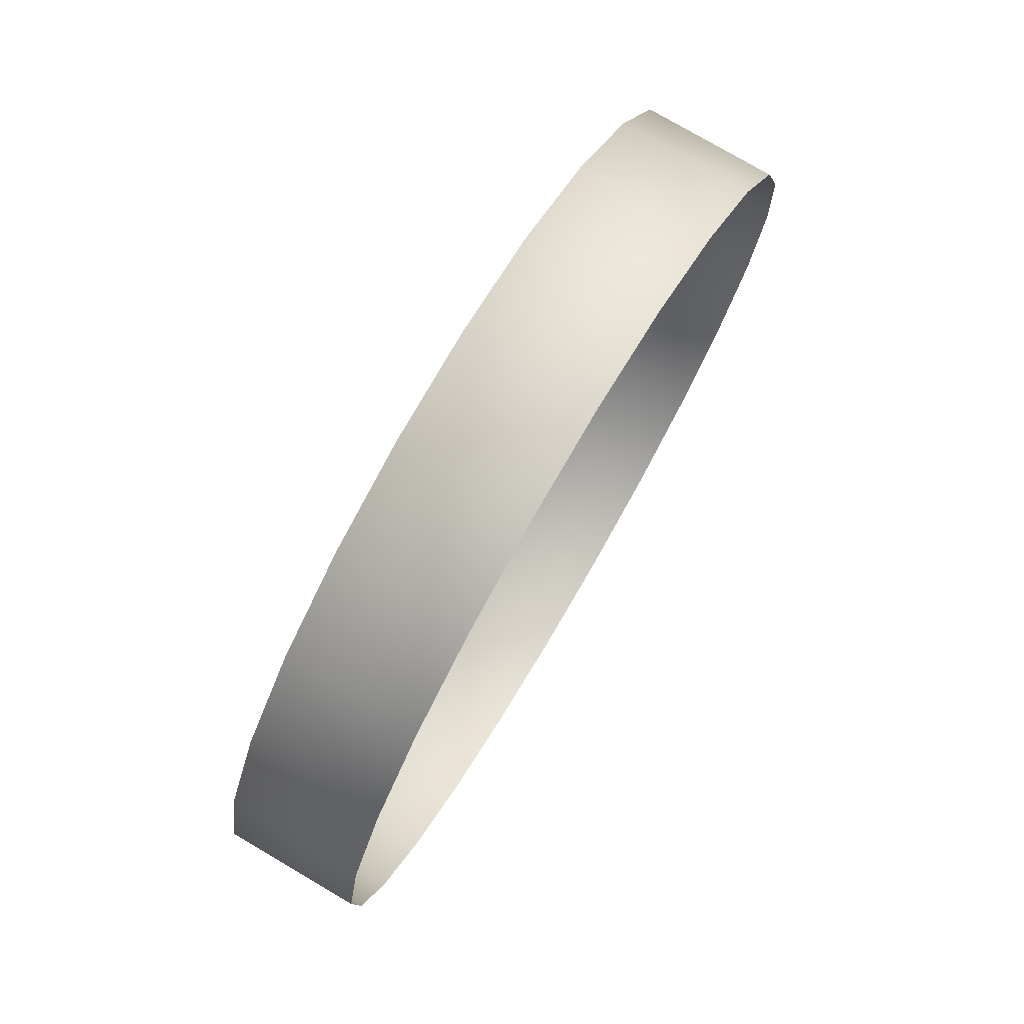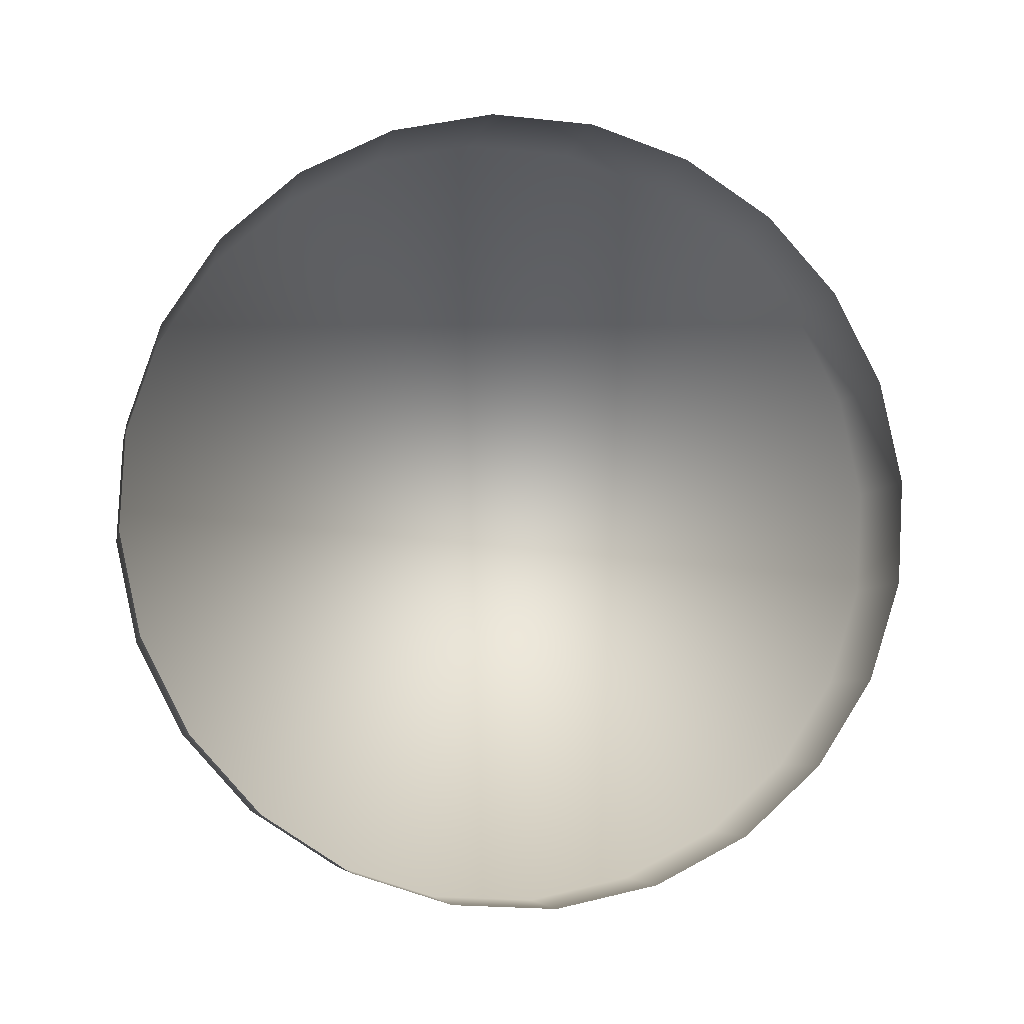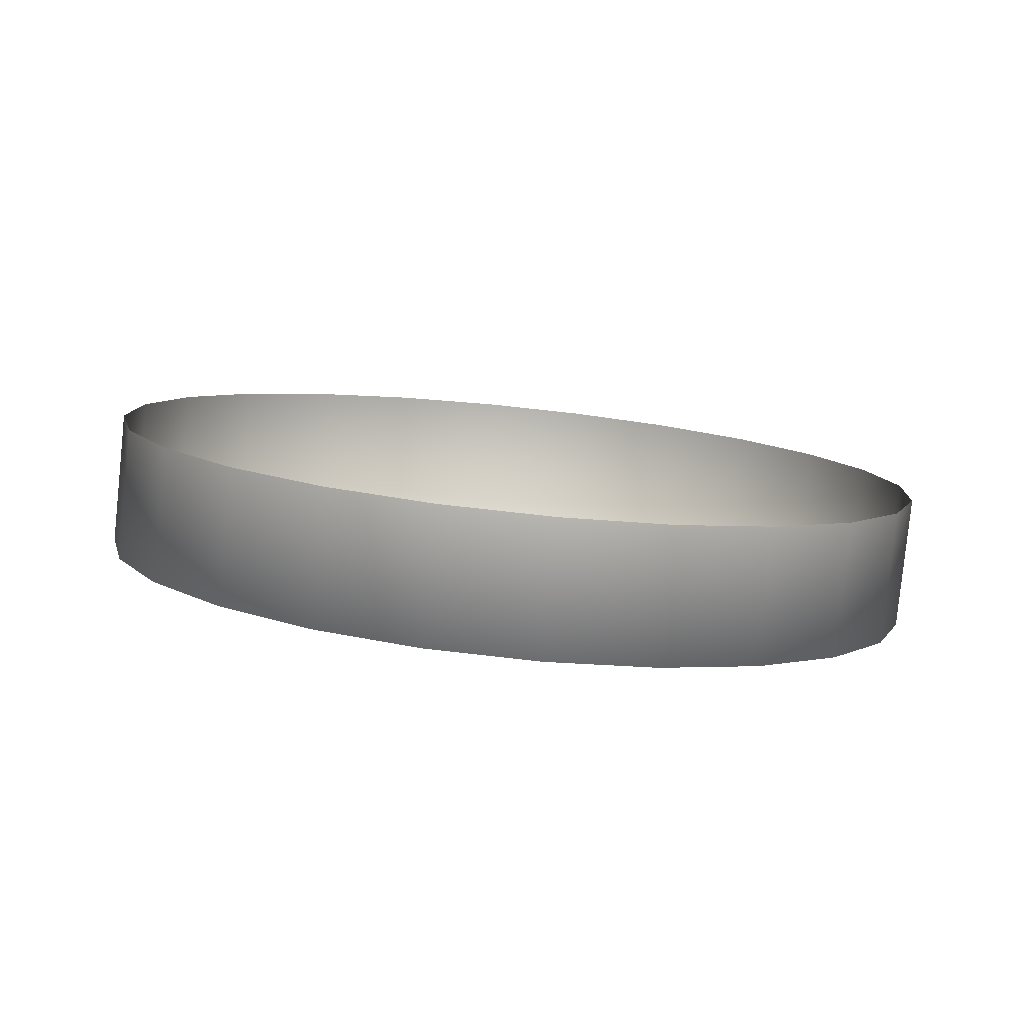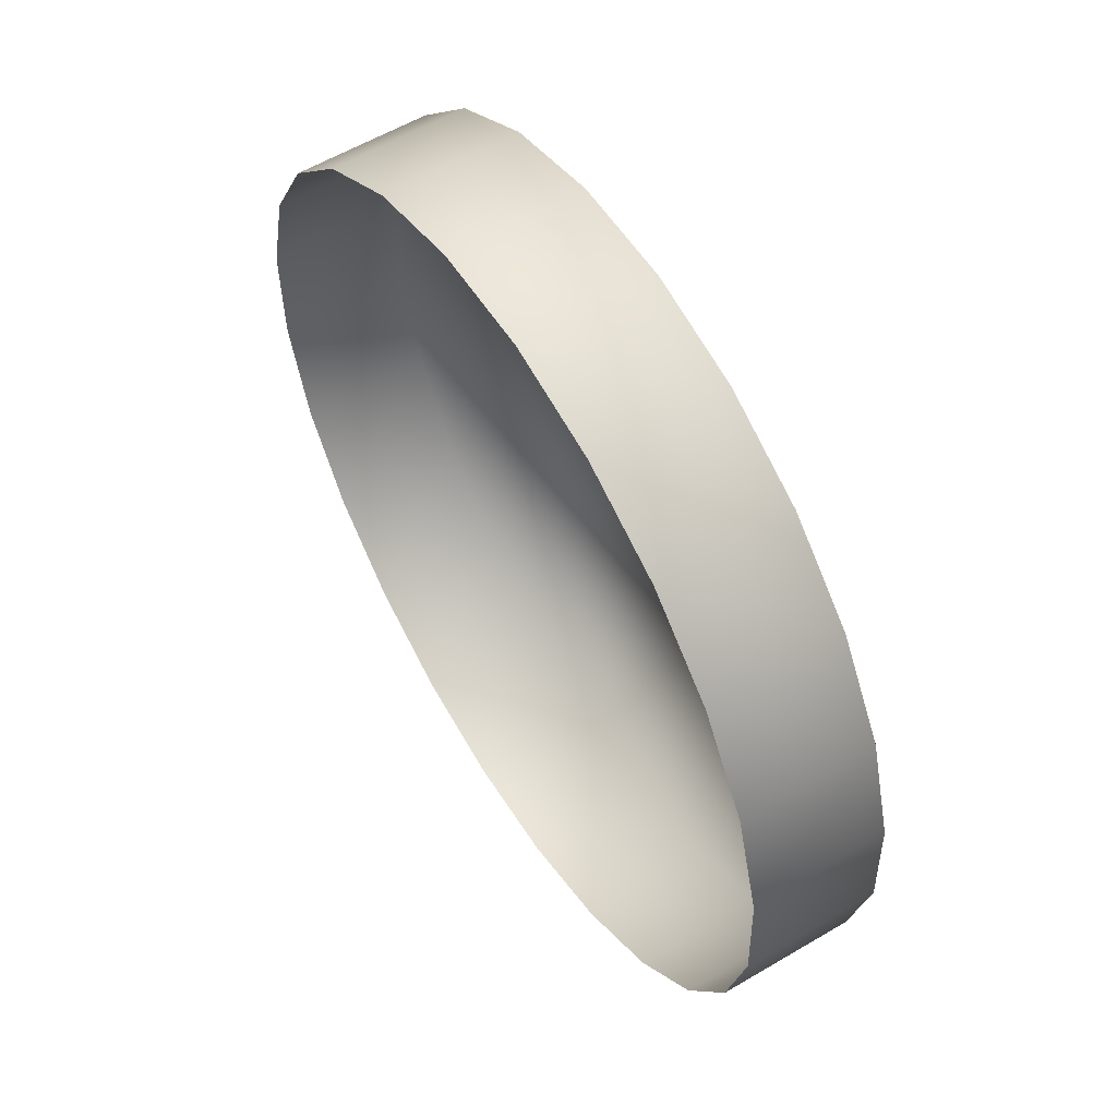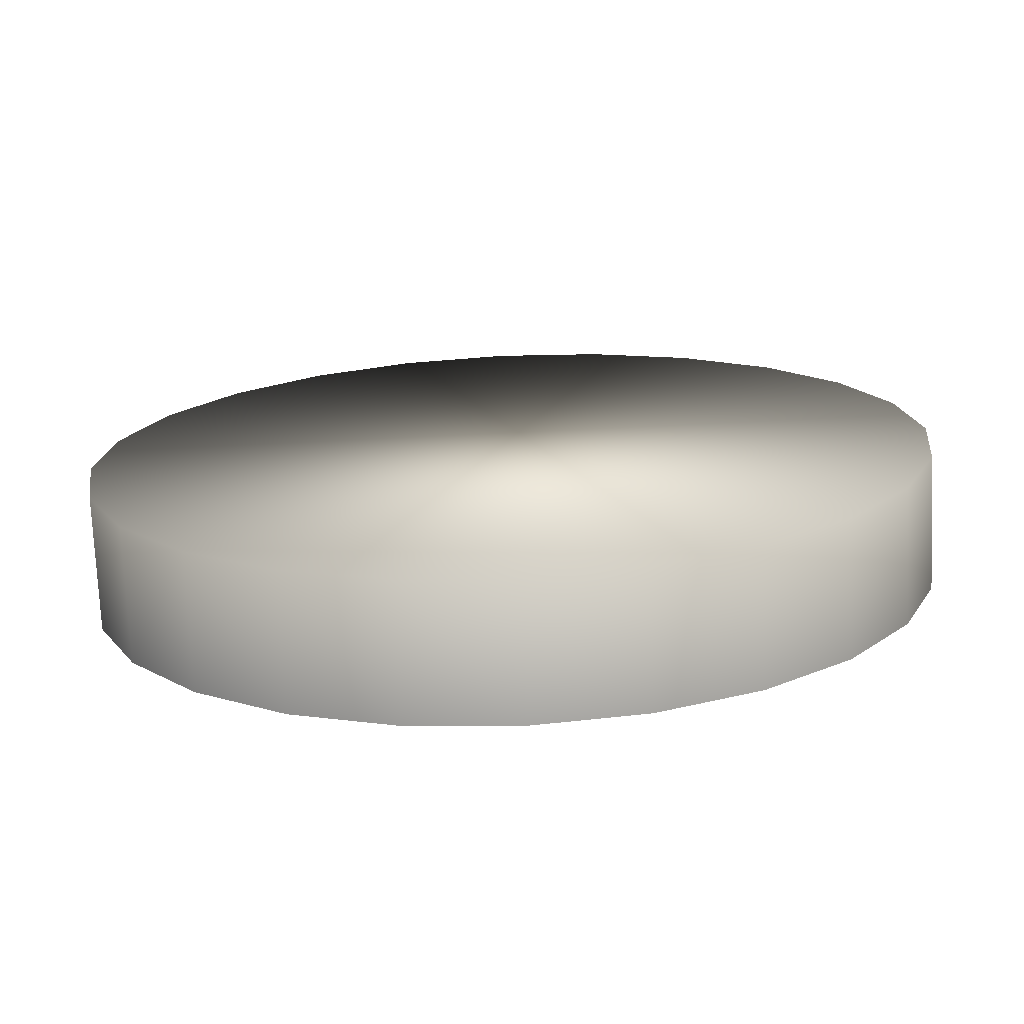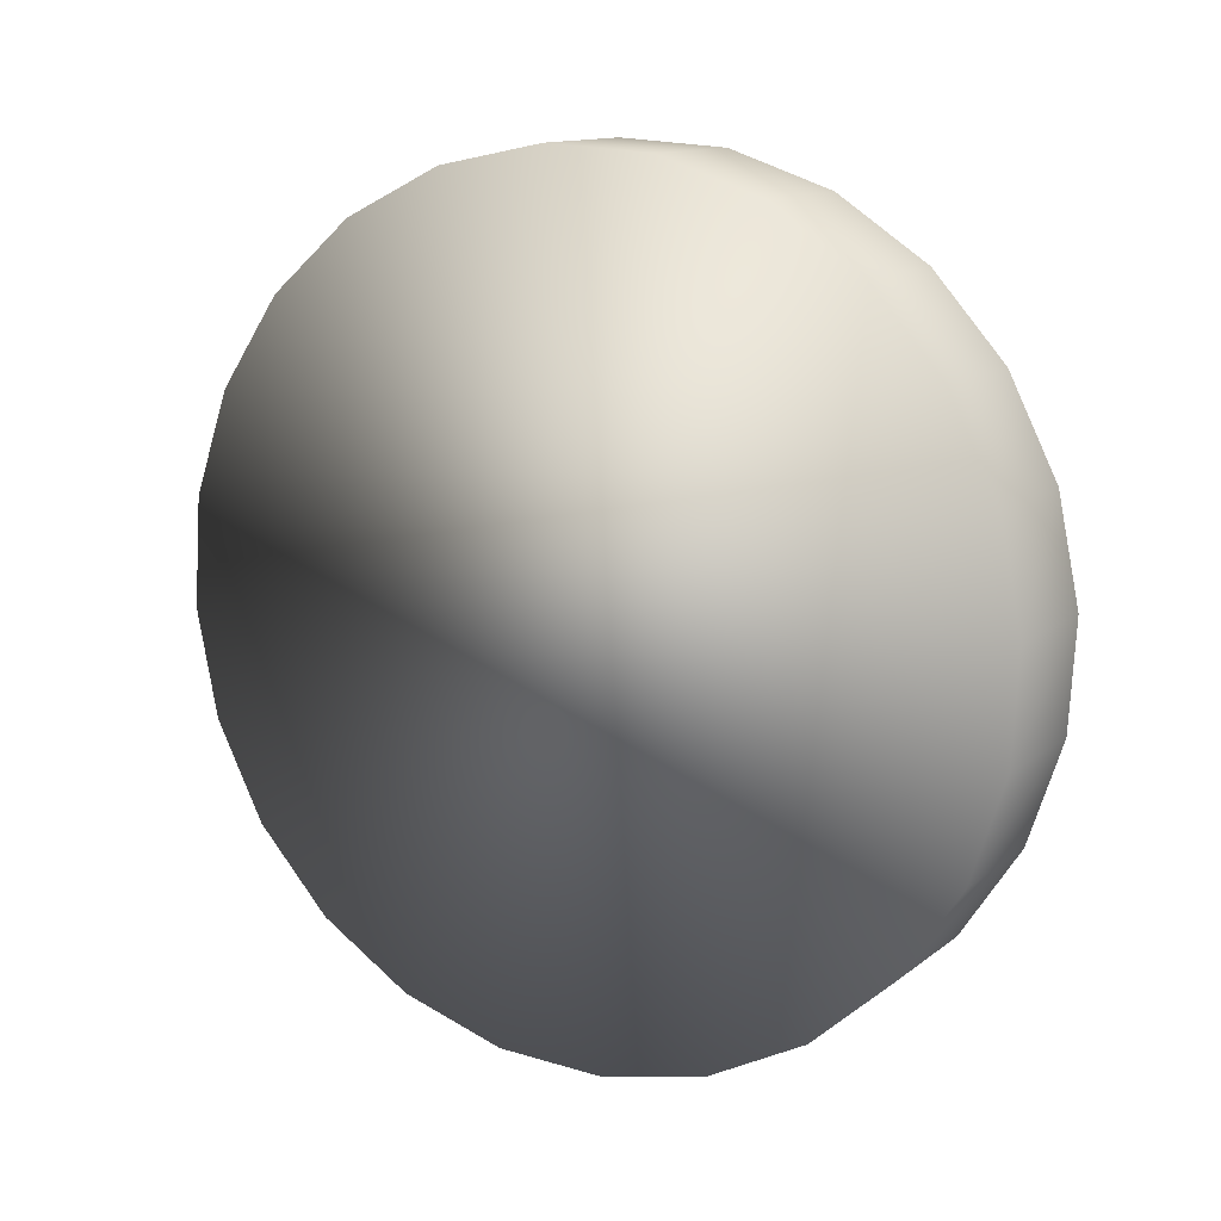
<metadata>
{"format":"obj","ext":"obj","renderer":"f3d","projection":"perspective","resolution":1024,"background":"white","views":[{"elev":-3.7,"azim":-84.5,"up":"+Y"},{"elev":56.2,"azim":-22.4,"up":"+Z"},{"elev":38.6,"azim":-168.2,"up":"+Z"},{"elev":-14.8,"azim":79.1,"up":"+Y"},{"elev":76.5,"azim":-2.9,"up":"+Y"},{"elev":-72.4,"azim":-99.6,"up":"+Z"}]}
</metadata>
<code>
o mesh104/mesh104-geometry#mesh104-geometry
v -0.4881 0.2743 -0.4331
v -0.4925 0.2775 -0.4374
v -0.4925 0.2748 -0.4328
v -0.4881 0.277 -0.4377
v -0.4968 0.277 -0.4377
v -0.4841 0.2729 -0.4339
v -0.4968 0.2743 -0.4331
v -0.4841 0.2755 -0.4385
v -0.5008 0.2755 -0.4385
v -0.4806 0.2706 -0.4352
v -0.5008 0.2729 -0.4339
v -0.4806 0.2732 -0.4398
v -0.5043 0.2732 -0.4398
v -0.4779 0.2702 -0.4416
v -0.5043 0.2706 -0.4352
v -0.4779 0.2676 -0.437
v -0.507 0.2702 -0.4416
v -0.507 0.2676 -0.437
v -0.4763 0.2667 -0.4436
v -0.5086 0.2667 -0.4436
v -0.4763 0.2641 -0.439
v -0.5086 0.2641 -0.439
v -0.4757 0.263 -0.4458
v -0.5092 0.2603 -0.4412
v -0.4757 0.2603 -0.4412
v -0.5092 0.263 -0.4458
v -0.4763 0.2592 -0.4479
v -0.5086 0.2566 -0.4433
v -0.4763 0.2566 -0.4433
v -0.5086 0.2592 -0.4479
v -0.4779 0.2557 -0.4499
v -0.507 0.2531 -0.4453
v -0.4779 0.2531 -0.4453
v -0.507 0.2557 -0.4499
v -0.4806 0.2527 -0.4517
v -0.5043 0.2501 -0.4471
v -0.4806 0.2501 -0.4471
v -0.5043 0.2527 -0.4517
v -0.4841 0.2478 -0.4484
v -0.4841 0.2504 -0.453
v -0.5008 0.2504 -0.453
v -0.5008 0.2478 -0.4484
v -0.4881 0.2463 -0.4493
v -0.4881 0.249 -0.4538
v -0.4968 0.249 -0.4538
v -0.4968 0.2463 -0.4493
v -0.4925 0.2458 -0.4495
v -0.4925 0.2485 -0.4541
f 1 2 3
f 2 1 4
f 3 2 1
f 4 1 2
f 5 3 2
f 2 3 5
f 6 4 1
f 1 4 6
f 4 5 2
f 2 5 4
f 3 5 7
f 7 5 3
f 4 6 8
f 8 6 4
f 8 5 4
f 4 5 8
f 9 7 5
f 5 7 9
f 10 8 6
f 6 8 10
f 8 9 5
f 5 9 8
f 7 9 11
f 11 9 7
f 8 10 12
f 12 10 8
f 12 9 8
f 8 9 12
f 13 11 9
f 9 11 13
f 10 14 12
f 12 14 10
f 12 13 9
f 9 13 12
f 11 13 15
f 15 13 11
f 14 10 16
f 16 10 14
f 14 17 12
f 12 17 14
f 12 17 13
f 13 17 12
f 13 18 15
f 15 18 13
f 16 19 14
f 14 19 16
f 14 20 17
f 17 20 14
f 18 13 17
f 17 13 18
f 19 16 21
f 21 16 19
f 19 20 14
f 14 20 19
f 22 17 20
f 20 17 22
f 17 22 18
f 18 22 17
f 21 23 19
f 19 23 21
f 23 20 19
f 19 20 23
f 20 24 22
f 22 24 20
f 23 21 25
f 25 21 23
f 23 26 20
f 20 26 23
f 24 20 26
f 26 20 24
f 25 27 23
f 23 27 25
f 27 26 23
f 23 26 27
f 26 28 24
f 24 28 26
f 27 25 29
f 29 25 27
f 27 30 26
f 26 30 27
f 28 26 30
f 30 26 28
f 29 31 27
f 27 31 29
f 31 30 27
f 27 30 31
f 30 32 28
f 28 32 30
f 31 29 33
f 33 29 31
f 31 34 30
f 30 34 31
f 32 30 34
f 34 30 32
f 33 35 31
f 31 35 33
f 35 34 31
f 31 34 35
f 34 36 32
f 32 36 34
f 35 33 37
f 37 33 35
f 35 38 34
f 34 38 35
f 36 34 38
f 38 34 36
f 39 35 37
f 37 35 39
f 40 38 35
f 35 38 40
f 41 36 38
f 38 36 41
f 35 39 40
f 40 39 35
f 40 41 38
f 38 41 40
f 36 41 42
f 42 41 36
f 43 40 39
f 39 40 43
f 44 41 40
f 40 41 44
f 45 42 41
f 41 42 45
f 40 43 44
f 44 43 40
f 44 45 41
f 41 45 44
f 42 45 46
f 46 45 42
f 47 44 43
f 43 44 47
f 45 44 48
f 48 44 45
f 48 46 45
f 45 46 48
f 44 47 48
f 48 47 44
f 46 48 47
f 47 48 46

</code>
